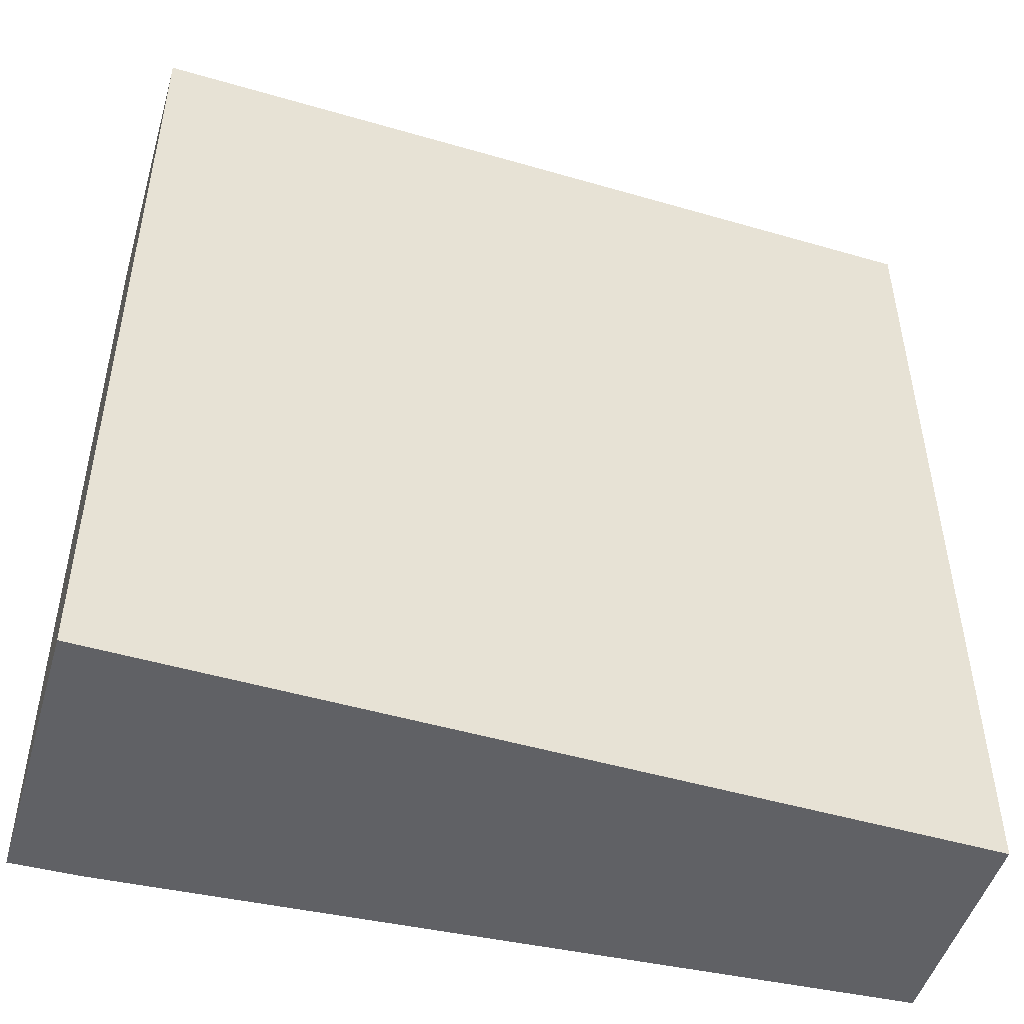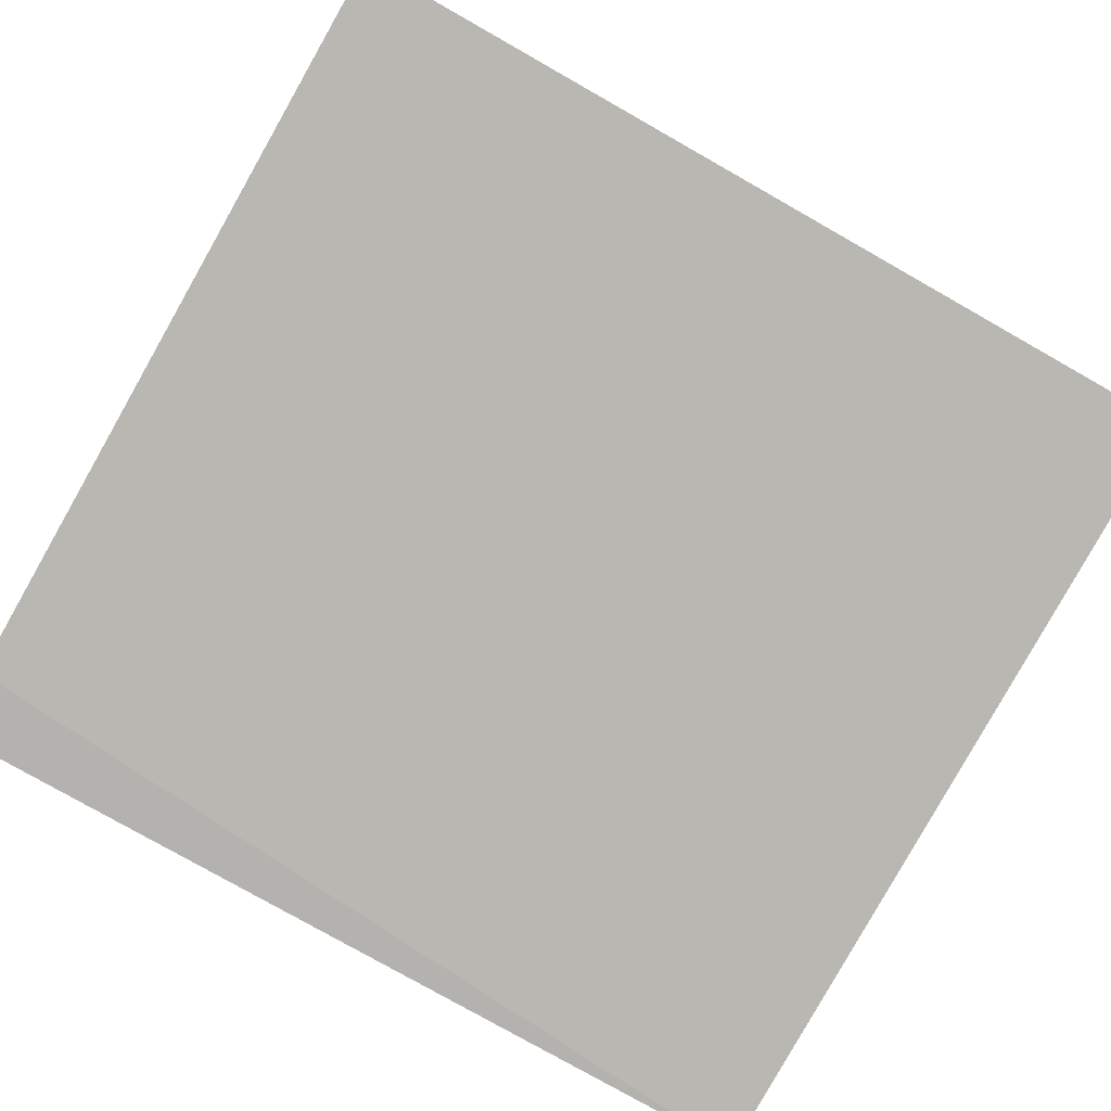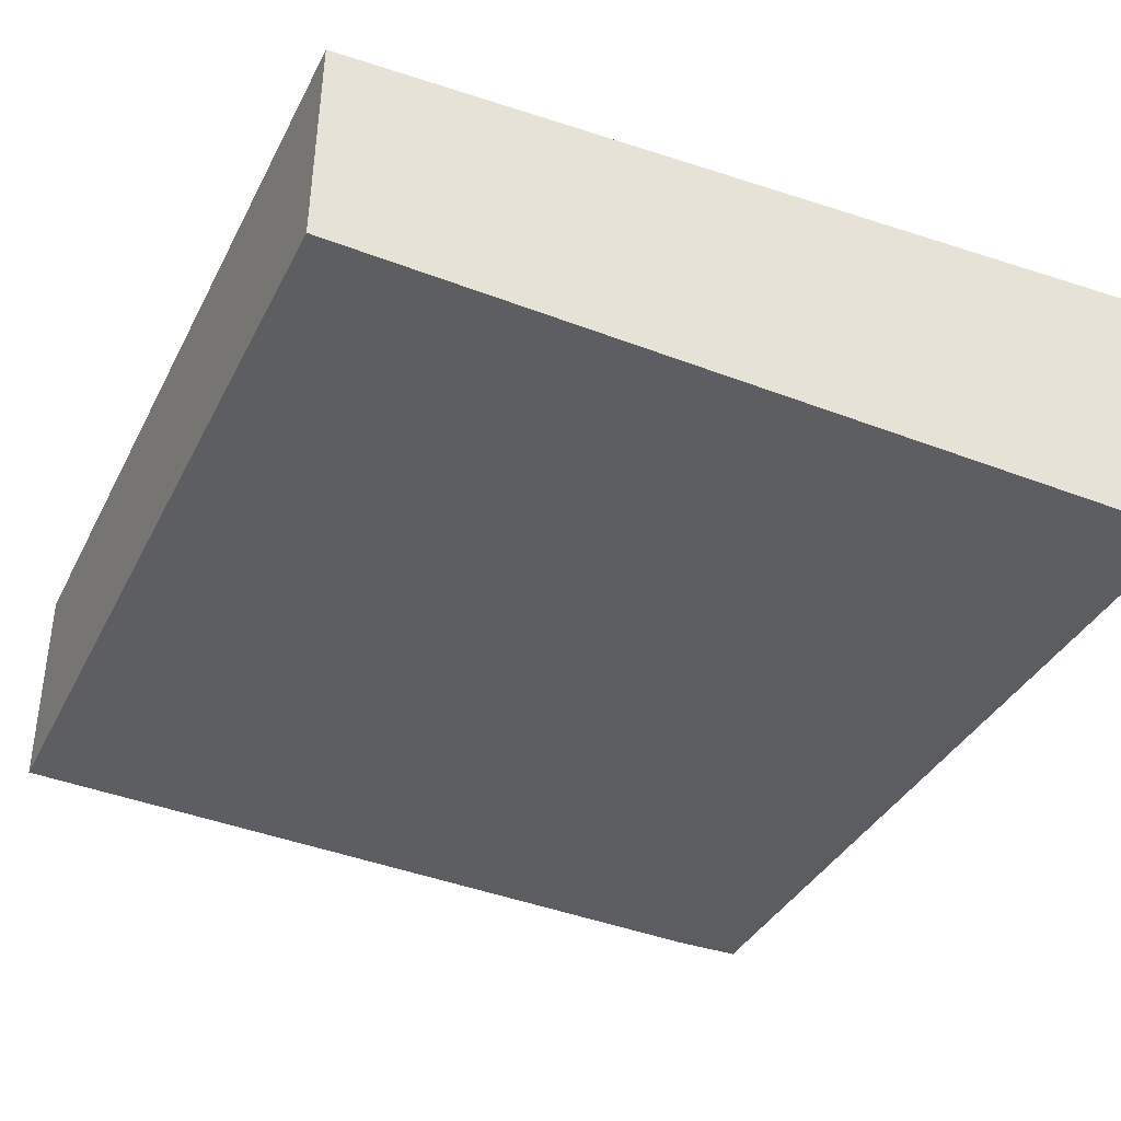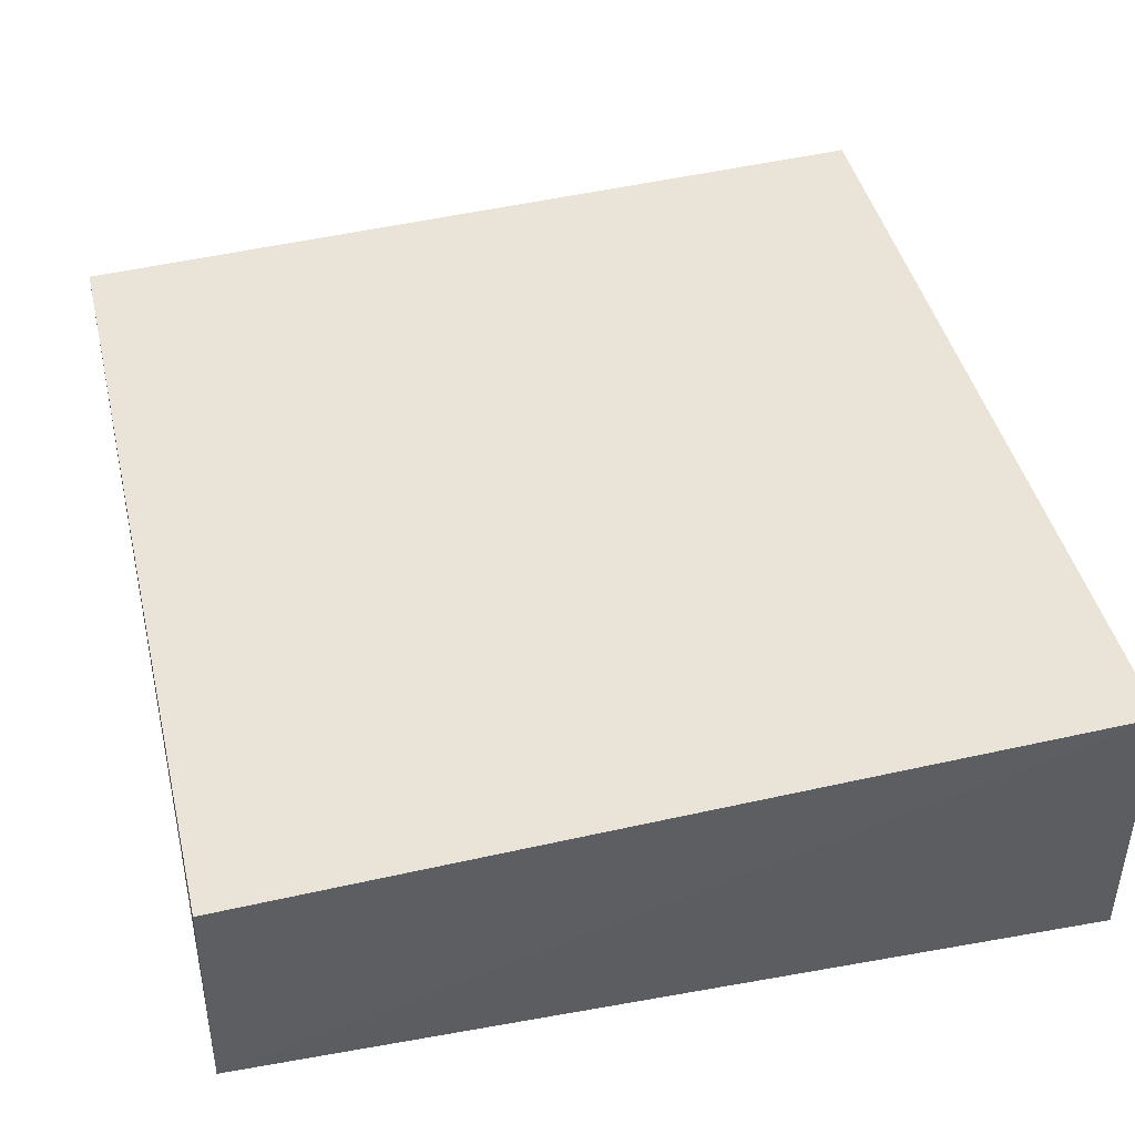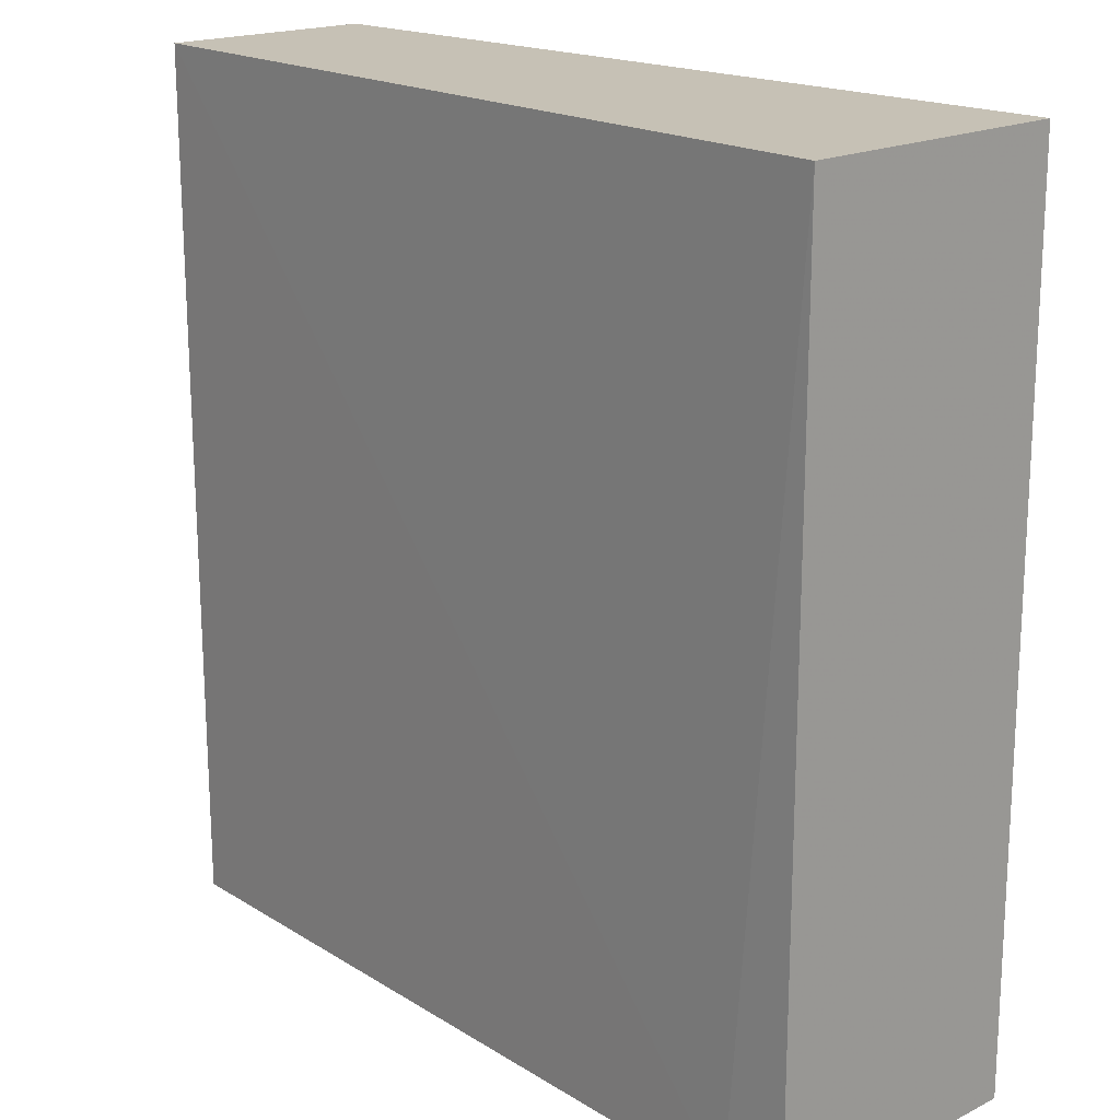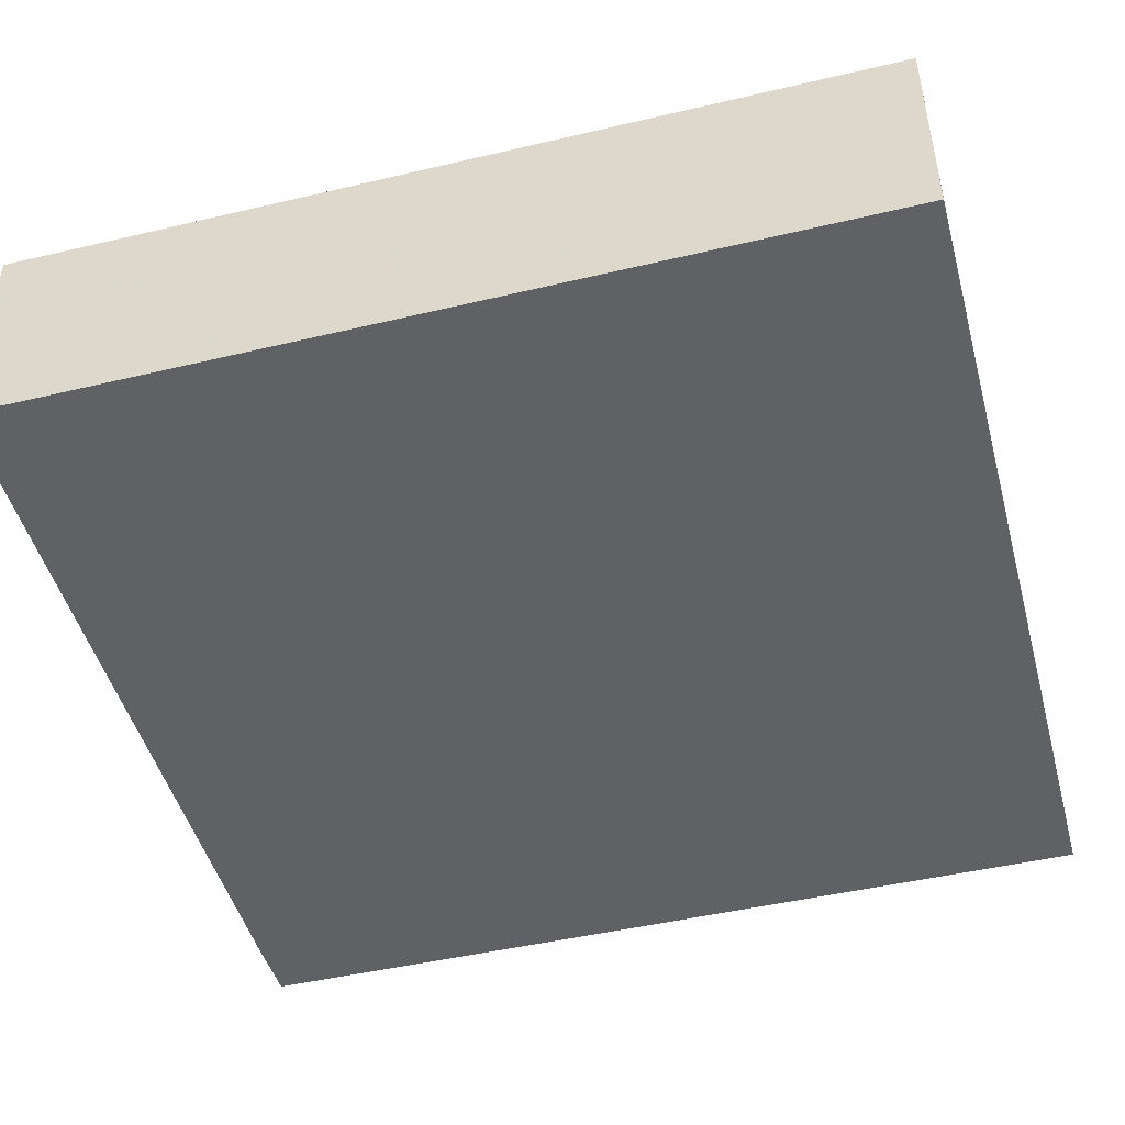
<metadata>
{"format":"obj","ext":"obj","renderer":"f3d","projection":"perspective","resolution":1024,"background":"white","views":[{"elev":-48.5,"azim":163.9,"up":"+Z"},{"elev":-79.8,"azim":-119.5,"up":"+Y"},{"elev":-37.1,"azim":-24.3,"up":"+Y"},{"elev":43.7,"azim":-13.4,"up":"+Y"},{"elev":18.7,"azim":46.8,"up":"+Z"},{"elev":-46.0,"azim":-74.7,"up":"+Y"}]}
</metadata>
<code>
v 0.07535 -0.0007821 -0.161
v 0.07535 -0.02684 -0.161
v 0.07535 -0.02684 -0.2431
v -0.0028 -0.003189 -0.2431
v -0.002855 -0.02376 -0.161
v 0.07535 -0.0003901 -0.2431
v -0.002604 -0.003384 -0.161
v 0.06903 -0.02684 -0.2431
v -0.002851 -0.02375 -0.2431
f 1 2 3
f 5 2 1
f 6 1 3
f 6 3 4
f 7 5 1
f 7 4 5
f 7 6 4
f 7 1 6
f 8 3 2
f 8 2 5
f 8 4 3
f 9 8 5
f 9 5 4
f 9 4 8

</code>
